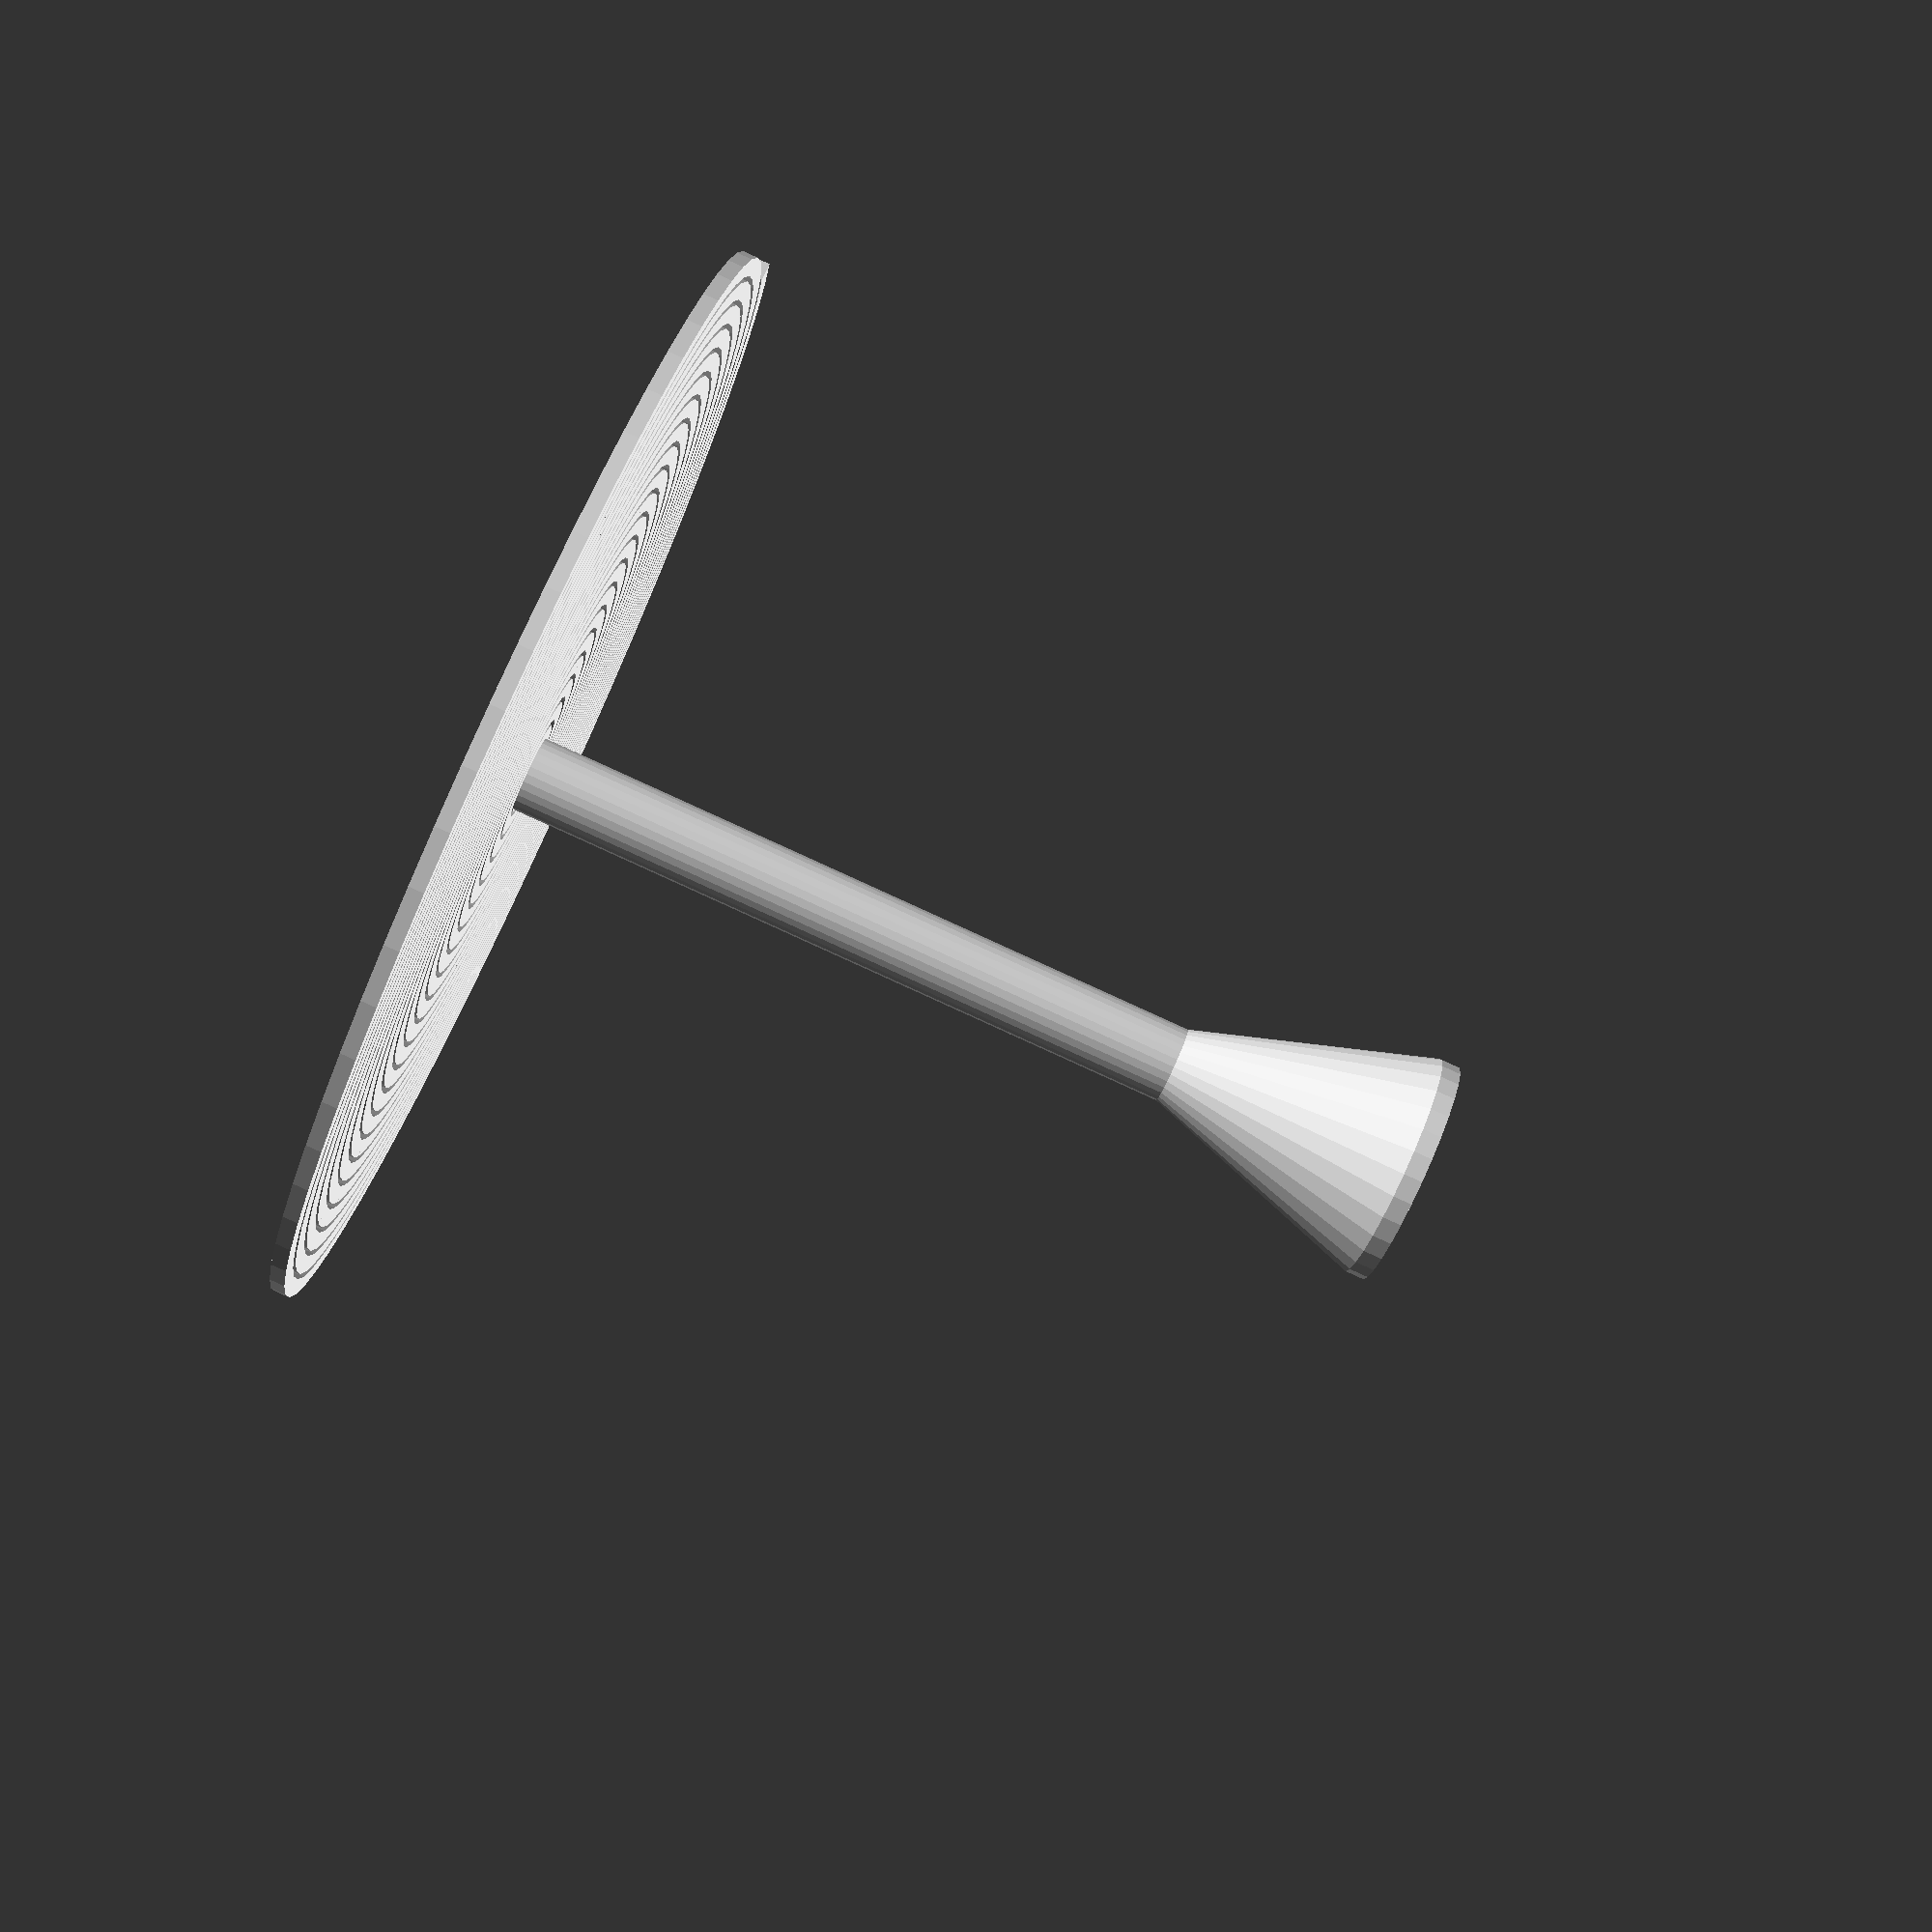
<openscad>

// outside diameter of the spiral
_diameter = 60; //[5:300]

// thickness of each ring of the spiral
_thickness = 1.0;

// height of the spiral rings
_height = 0.8;

// gap between the spiral rings
_gap = 0.3;

// diameter of center post
_postDiameter = 4;

// height of center post with tree spirals
_postHeight = 50;

// number of angle steps around the circle
_resolution = 60; //[3:180]

function radiusAt(radius, angle, pitch) = radius - pitch * (angle/360);

module spiral(revolutions, diameter, thickness, height, gap, resolution) {
	radius = diameter/2;
	revolutions = min(revolutions, radius/(thickness+gap)-1);
	pitch = thickness + gap;
	angleStep = 360/round(resolution);
	eps = 0.2;

	union() {
		for (angle = [0:angleStep:360*revolutions-angleStep]) {
			assign(	r0 = radiusAt(radius, angle, pitch),
						r1 = radiusAt(radius, angle+angleStep, pitch),
						r2 = radiusAt(radius-thickness, angle+angleStep, pitch),
						r3 = radiusAt(radius-thickness, angle, pitch)
						) {
				linear_extrude(height = height, slices = 1) {
					polygon(	points=[	[r0*sin(angle),r0*cos(angle)],
											[r1*sin(angle+angleStep),r1*cos(angle+angleStep)],
											[r2*sin(angle+angleStep+eps),r2*cos(angle+angleStep+eps)],
											[r3*sin(angle-eps),r3*cos(angle-eps)] ],
								paths=[[0,1,2,3]]);
				}			
			}
		}
	}
}


module make(diameter, thickness, height, gap, postDiameter, postHeight, resolution) {
	revolutions = (diameter/2)/(thickness+gap);
	postRadius = postDiameter/2;
	// fixed angular resolution is inefficient, resolution of the spiral should be variable, lower angular resolution in the center
	treeHeight = max(postHeight, postDiameter*3 + height*2);
	treeBase = thickness;
	eps = 0.1;
	
	union() {
		spiral(revolutions, diameter, thickness, height, gap, resolution);
		cylinder(r=postRadius, h=treeHeight, $fn=30);
		hull() {
			translate([0,0,treeHeight - treeBase/2]) {
				cylinder(r=postRadius*3, h=treeBase, $fn=30);
			}
			translate([0,0,treeHeight - treeBase - postDiameter*3]) {
				cylinder(r=postRadius, h=eps, $fn=30);
			}
		}
	}
}

make(_diameter, _thickness, _height, _gap, _postDiameter, _postHeight, _resolution);

// todo:
// fix angular resolution issue
// add magenetic attachment option
</openscad>
<views>
elev=266.9 azim=103.1 roll=294.4 proj=p view=solid
</views>
